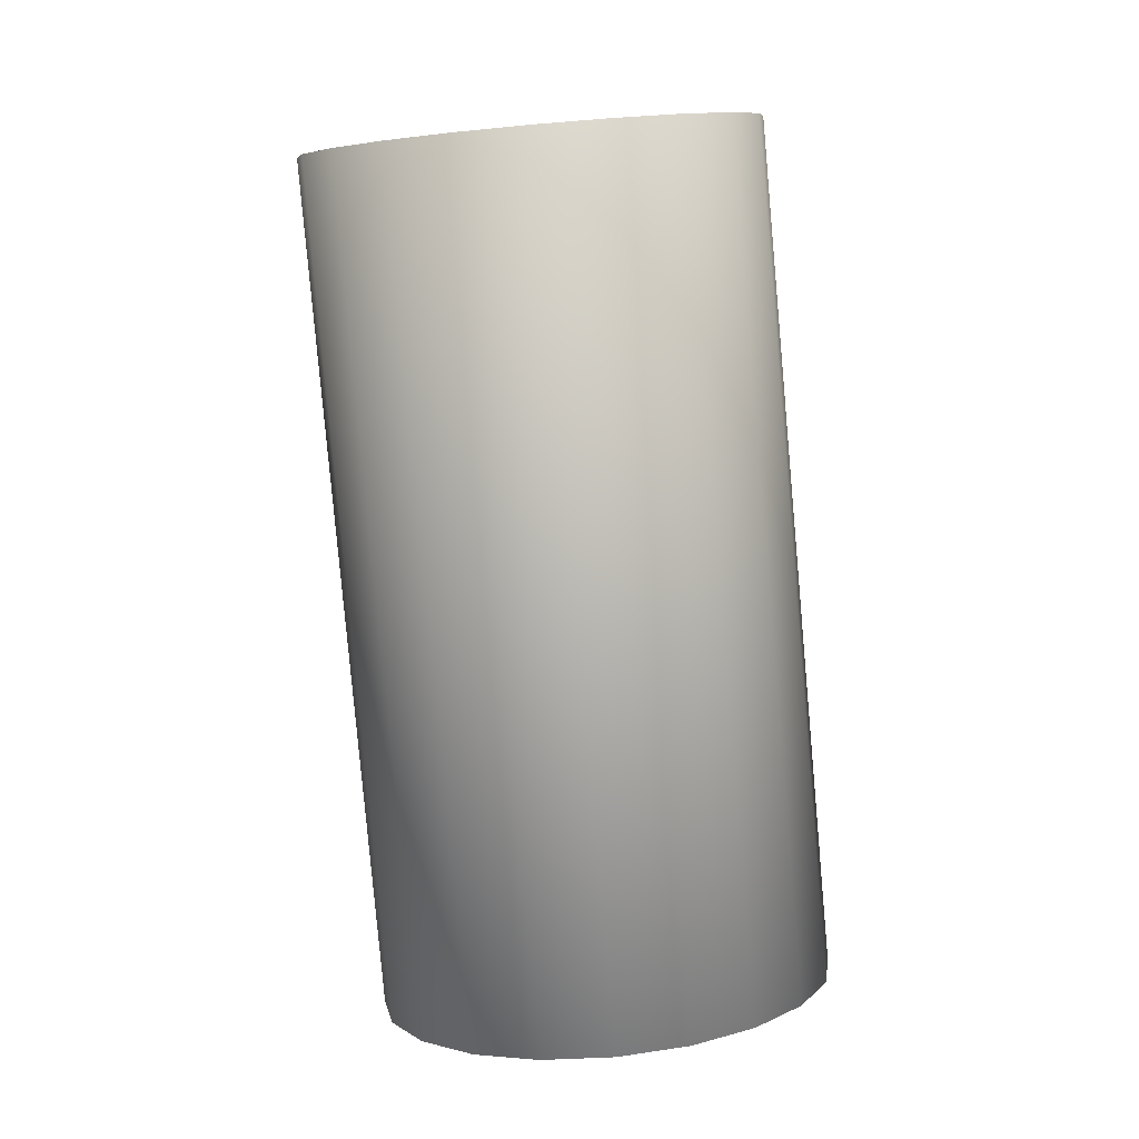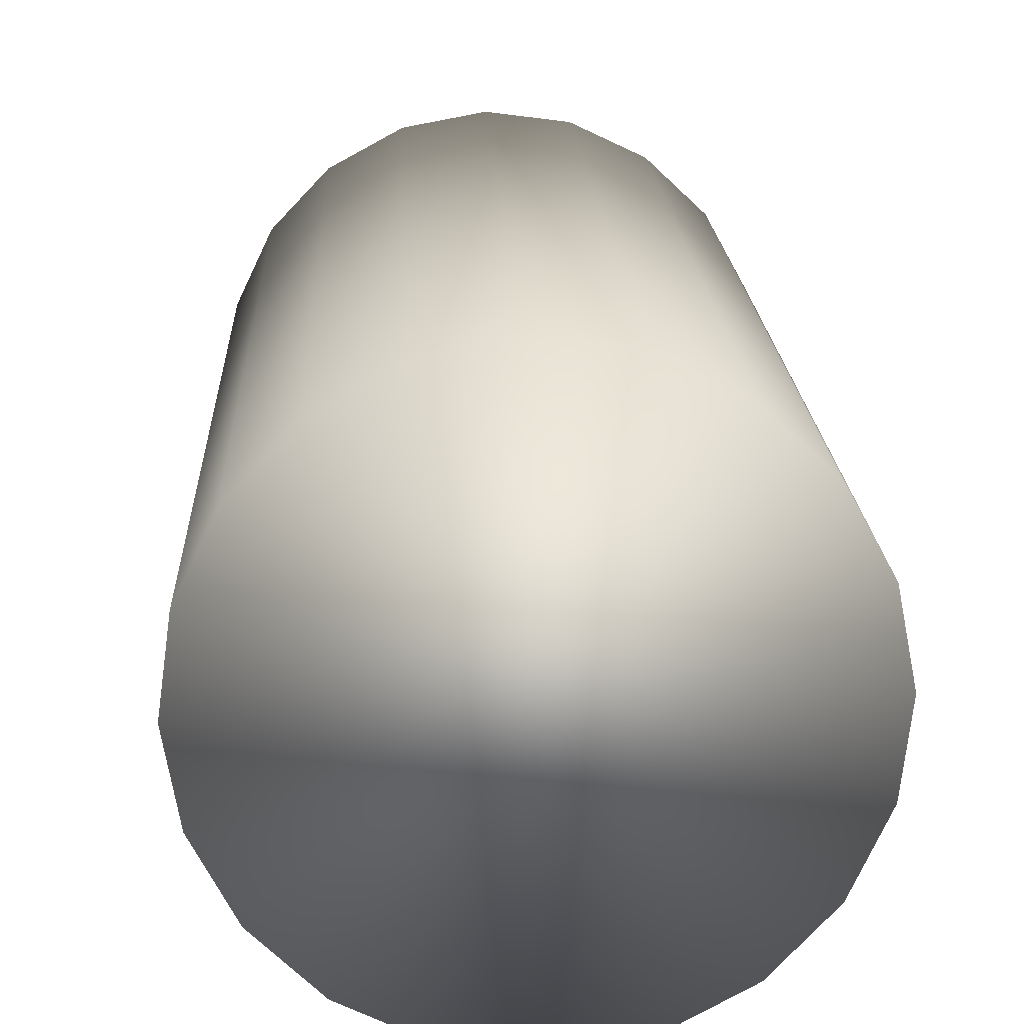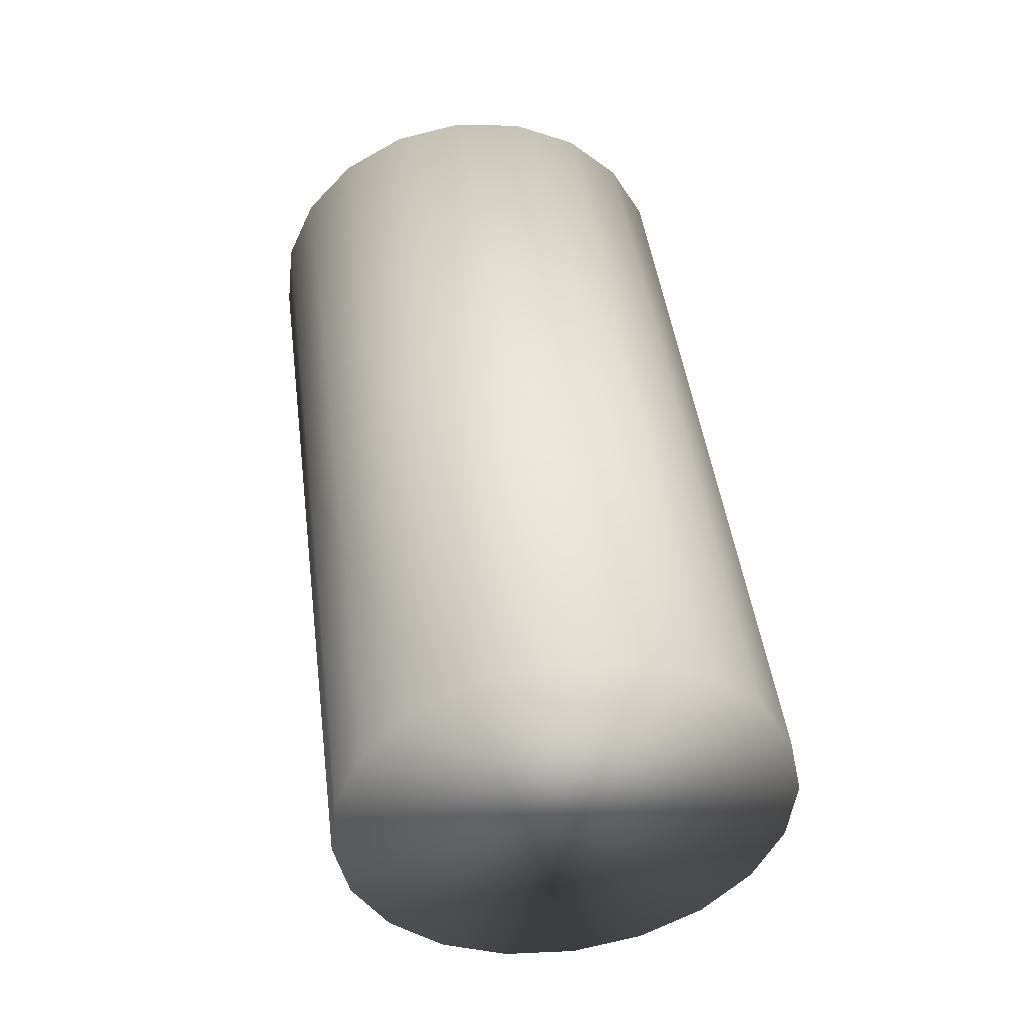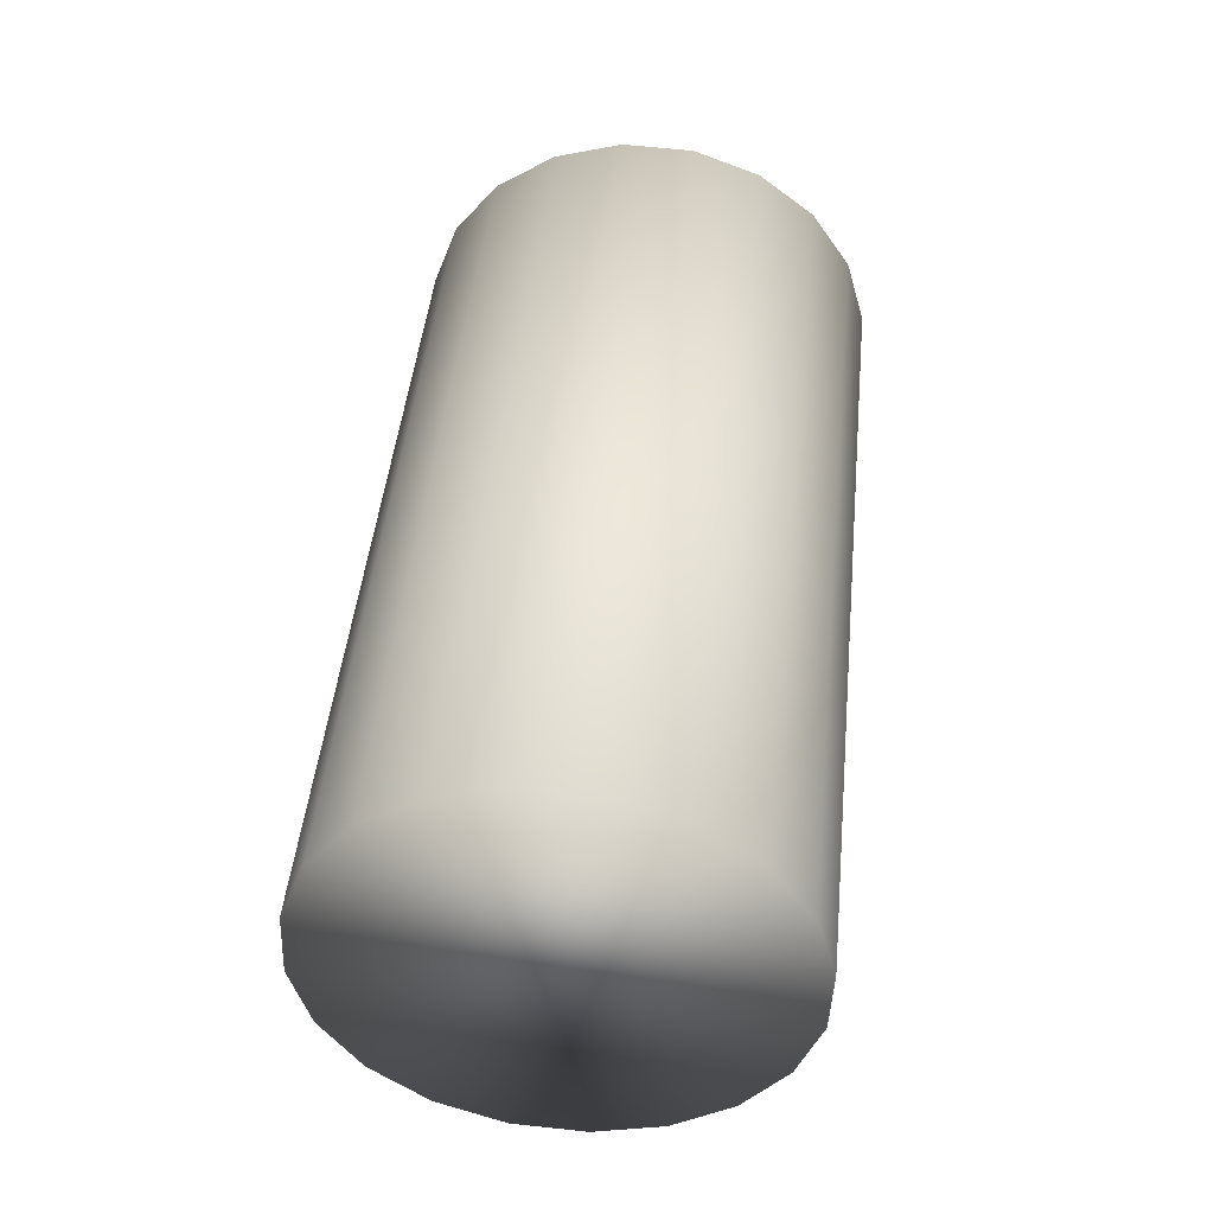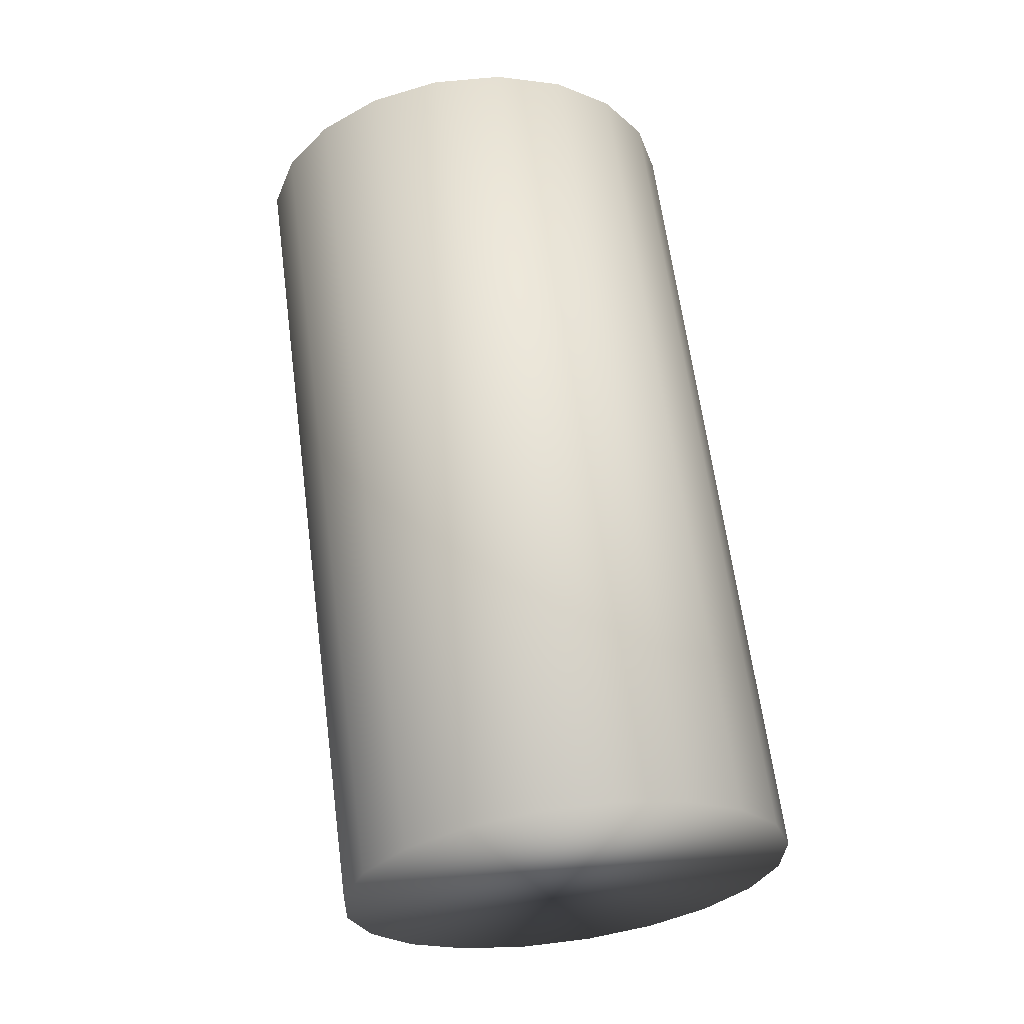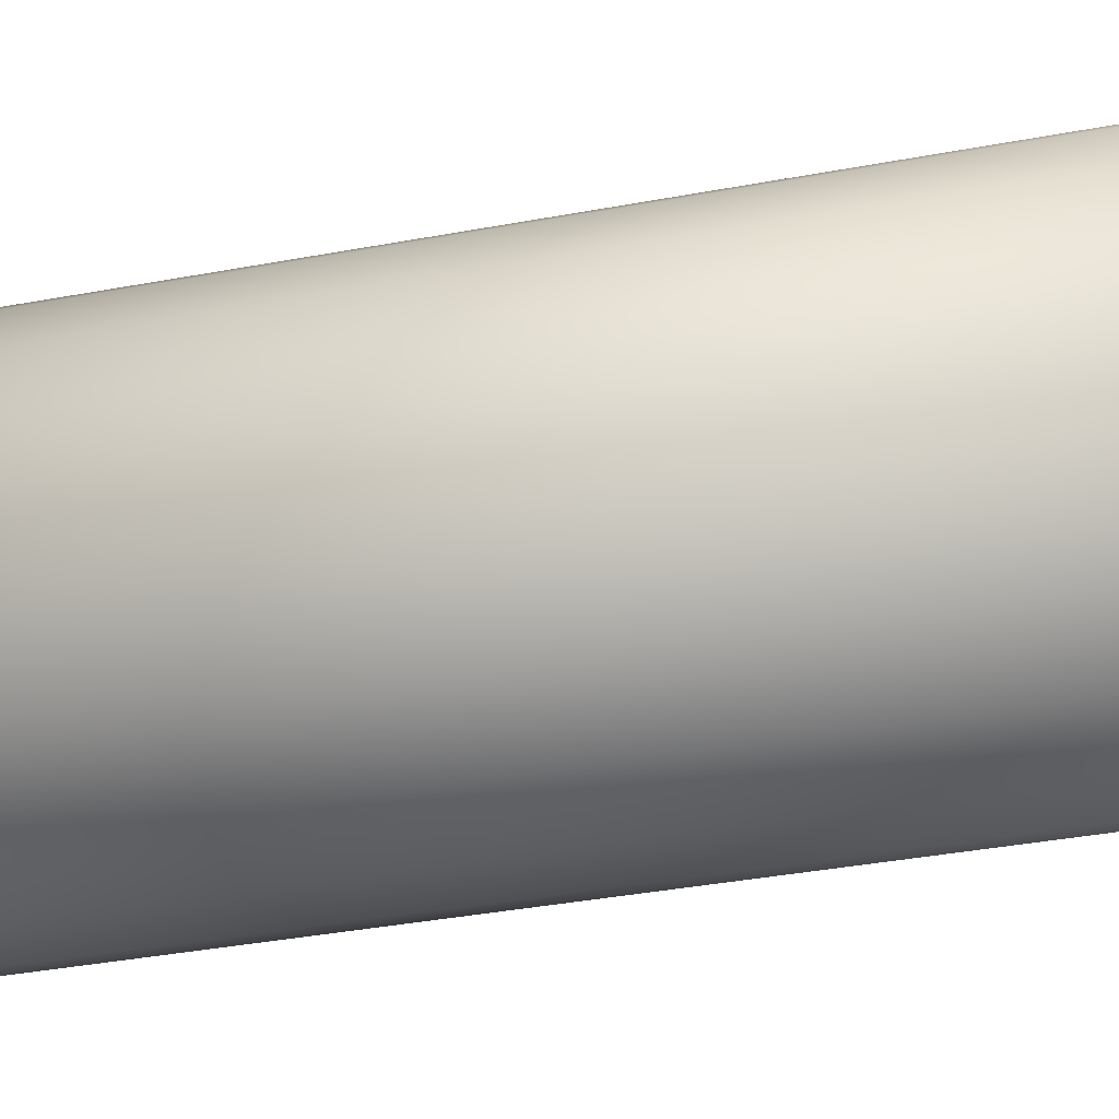
<metadata>
{"format":"obj","ext":"obj","renderer":"f3d","projection":"perspective","resolution":1024,"background":"white","views":[{"elev":1.6,"azim":-89.5,"up":"+Y"},{"elev":11.0,"azim":-175.7,"up":"+Z"},{"elev":-49.7,"azim":-67.4,"up":"+Y"},{"elev":-51.3,"azim":-172.0,"up":"+Y"},{"elev":-30.8,"azim":-62.6,"up":"+Y"},{"elev":-16.8,"azim":-71.9,"up":"+Z"}]}
</metadata>
<code>
v 0.000251 -0.00282 0.003979
v 0.001872 -0.0172 0.005262
v 0.00144 -0.002707 0.003752
v 0.00306 -0.01708 0.005035
v 0.002503 -0.002639 0.003169
v 0.004123 -0.01702 0.004452
v 0.003337 -0.002623 0.002287
v 0.004958 -0.017 0.00357
v 0.003861 -0.002662 0.001192
v 0.005482 -0.01704 0.002475
v 0.004024 -0.002751 -8e-06
v 0.005645 -0.01713 0.001274
v 0.003809 -0.002881 -0.001197
v 0.00543 -0.01726 8.6e-05
v 0.003238 -0.00304 -0.002257
v 0.004859 -0.01742 -0.000974
v 0.002366 -0.003212 -0.003085
v 0.003987 -0.01759 -0.001802
v 0.001279 -0.00338 -0.003599
v 0.0029 -0.01776 -0.002317
v 8.3e-05 -0.003529 -0.00375
v 0.001704 -0.01791 -0.002468
v -0.001105 -0.003642 -0.003523
v 0.000516 -0.01802 -0.00224
v -0.002168 -0.00371 -0.00294
v -0.000547 -0.01809 -0.001658
v -0.003003 -0.003726 -0.002058
v -0.001382 -0.0181 -0.000775
v -0.003527 -0.003687 -0.000963
v -0.001906 -0.01807 0.000319
v -0.00369 -0.003598 0.000238
v -0.002069 -0.01798 0.00152
v -0.003475 -0.003468 0.001426
v -0.001854 -0.01785 0.002709
v -0.002904 -0.003309 0.002486
v -0.001283 -0.01769 0.003769
v -0.002032 -0.003137 0.003314
v -0.000411 -0.01751 0.004597
v -0.000945 -0.002969 0.003828
v 0.000676 -0.01735 0.005111
f 1 2 4
f 1 4 3
f 3 4 6
f 3 6 5
f 5 6 8
f 5 8 7
f 7 8 10
f 7 10 9
f 9 10 12
f 9 12 11
f 11 12 14
f 11 14 13
f 13 14 16
f 13 16 15
f 15 16 18
f 15 18 17
f 17 18 20
f 17 20 19
f 19 20 22
f 19 22 21
f 21 22 24
f 21 24 23
f 23 24 26
f 23 26 25
f 25 26 28
f 25 28 27
f 27 28 30
f 27 30 29
f 29 30 32
f 29 32 31
f 31 32 34
f 31 34 33
f 33 34 36
f 33 36 35
f 35 36 38
f 35 38 37
f 37 38 40
f 37 40 39
f 39 40 2
f 39 2 1
f 1 3 5
f 1 5 7
f 1 7 9
f 1 9 11
f 1 11 13
f 1 13 15
f 1 15 17
f 1 17 19
f 1 19 21
f 1 21 23
f 1 23 25
f 1 25 27
f 1 27 29
f 1 29 31
f 1 31 33
f 1 33 35
f 1 35 37
f 1 37 39
f 40 38 36
f 40 36 34
f 40 34 32
f 40 32 30
f 40 30 28
f 40 28 26
f 40 26 24
f 40 24 22
f 40 22 20
f 40 20 18
f 40 18 16
f 40 16 14
f 40 14 12
f 40 12 10
f 40 10 8
f 40 8 6
f 40 6 4
f 40 4 2

</code>
